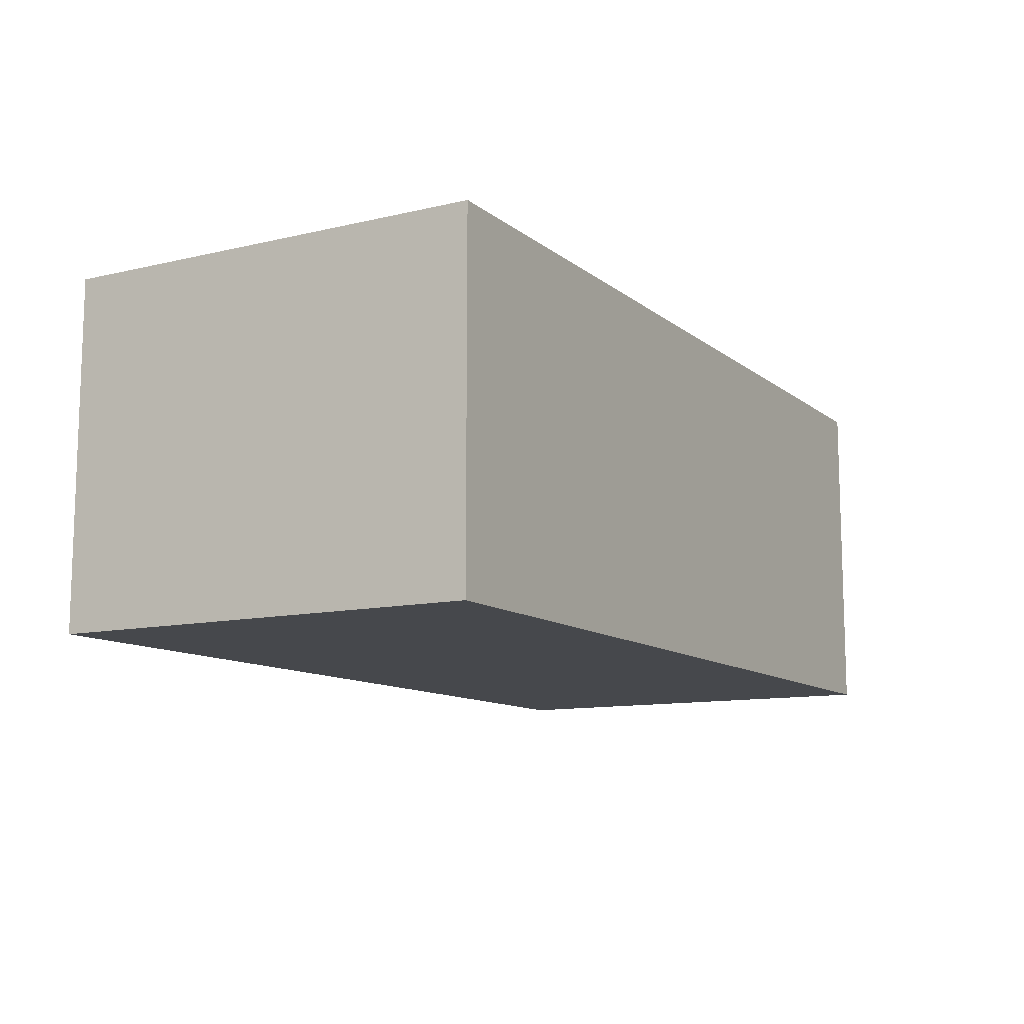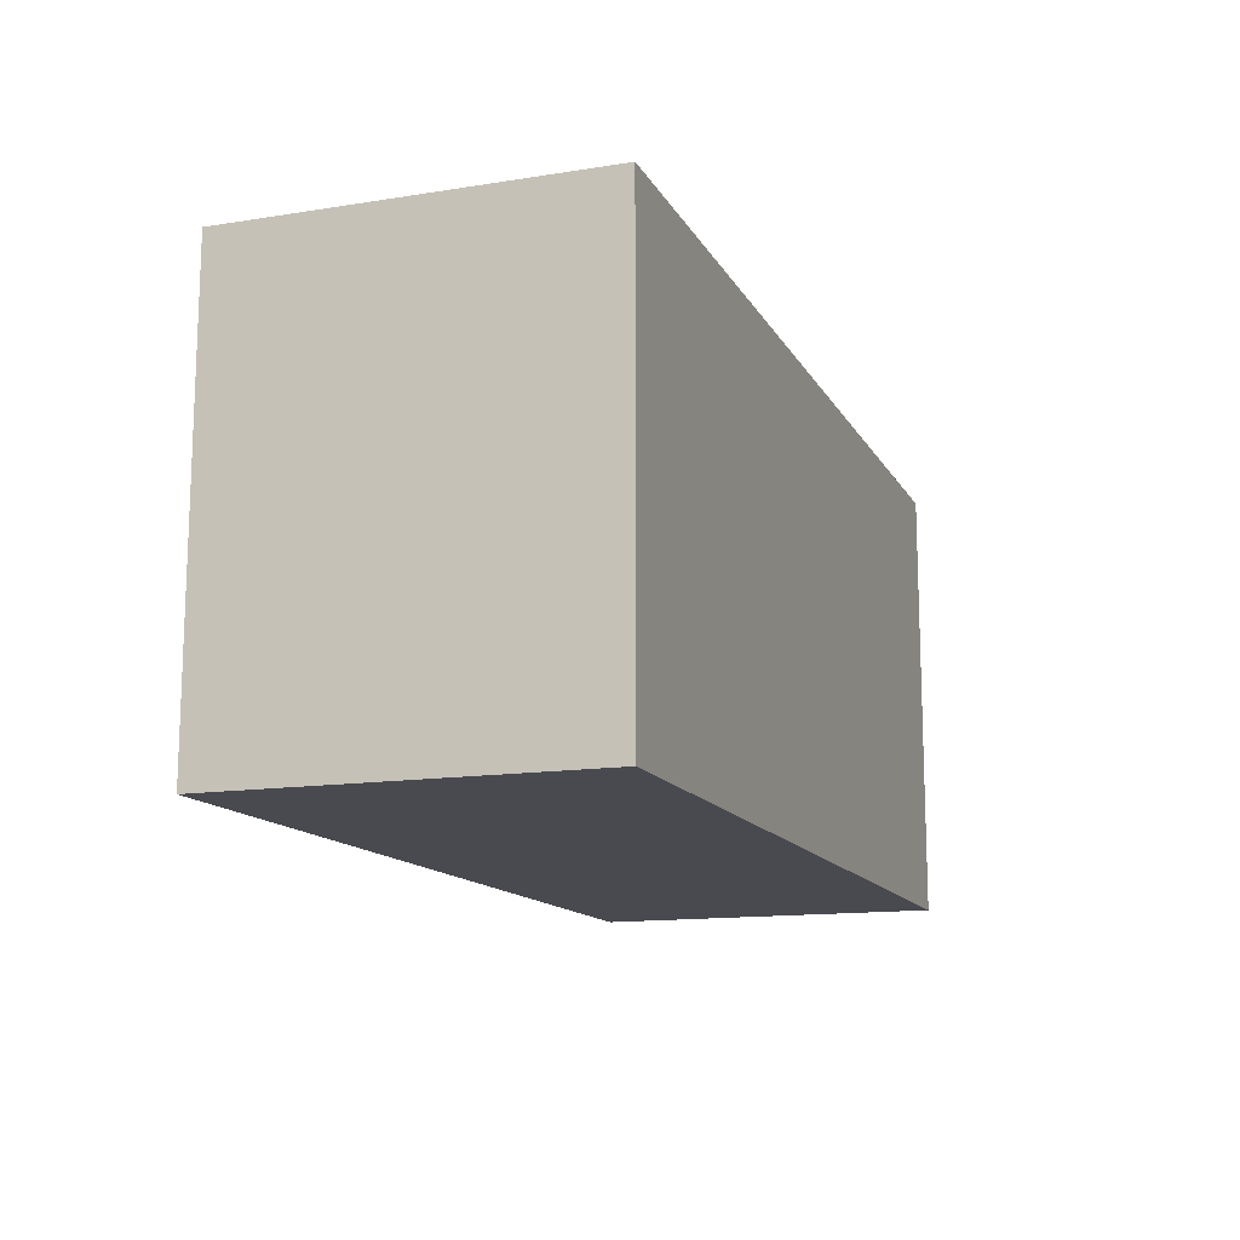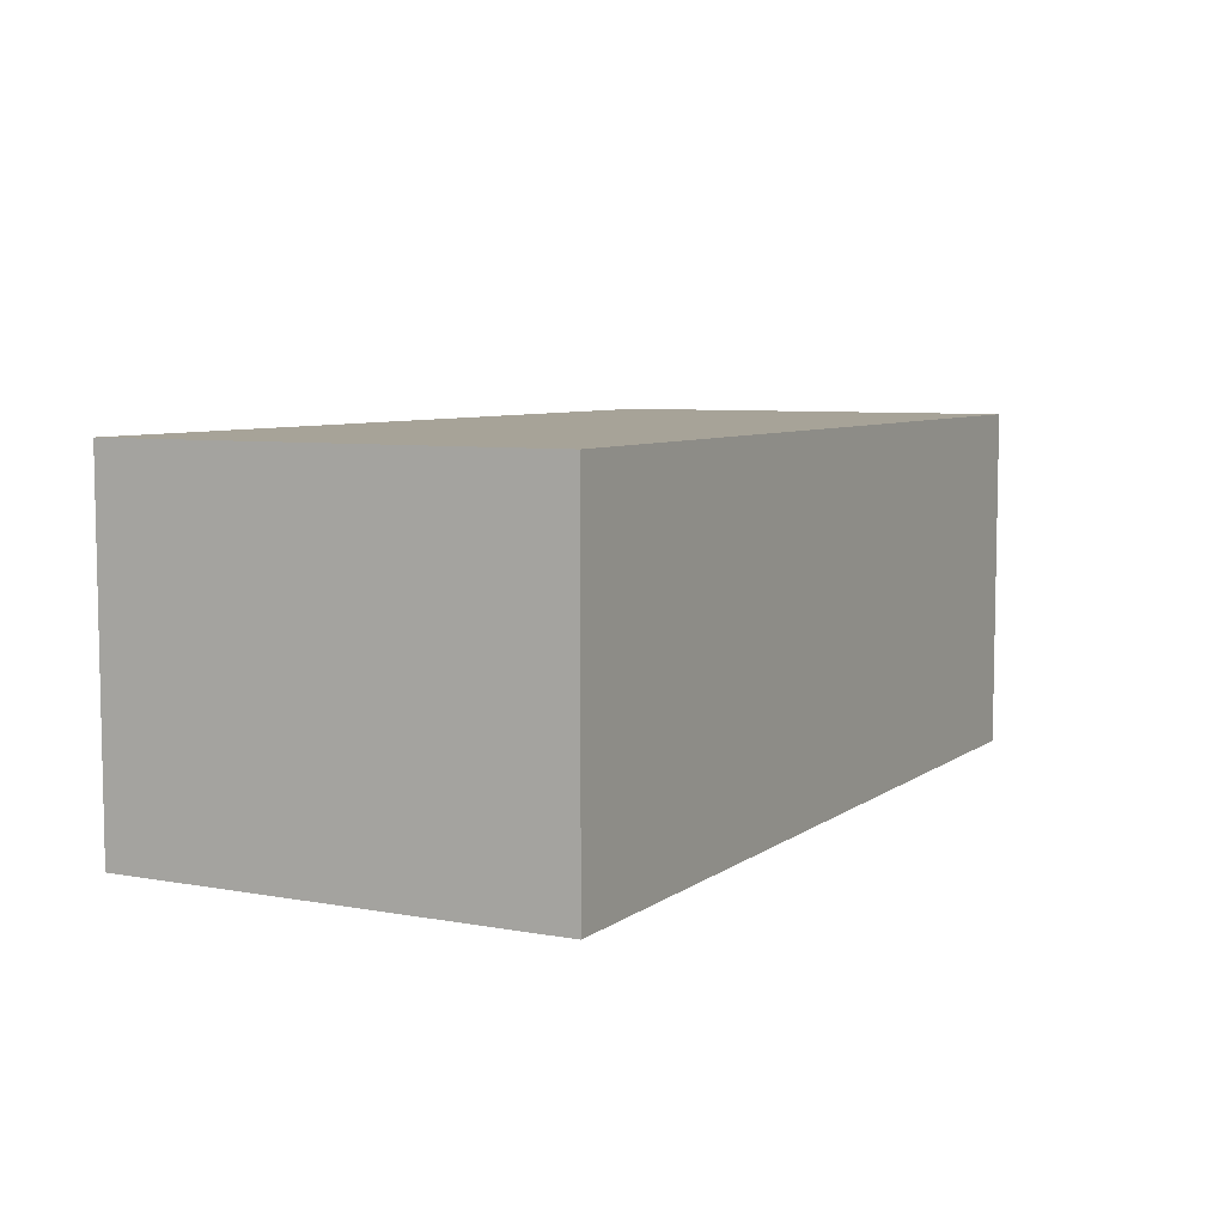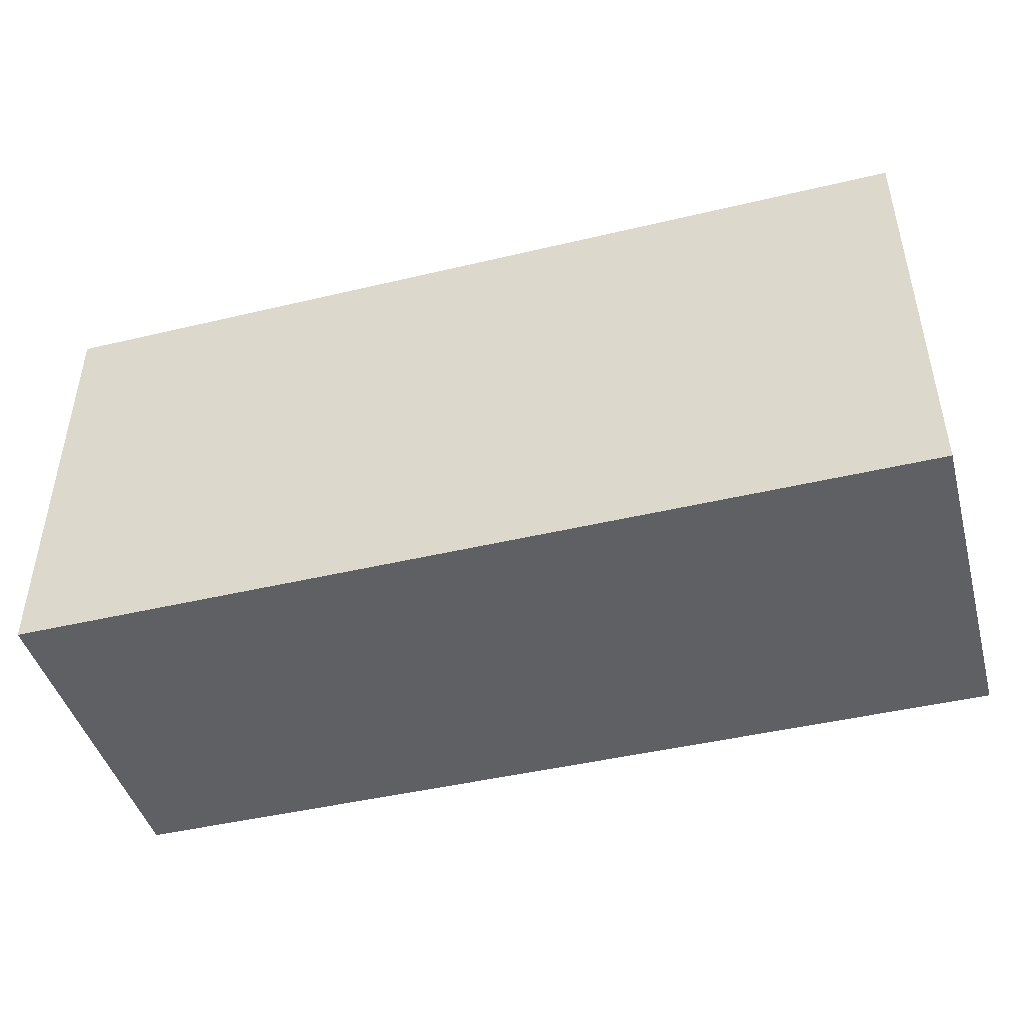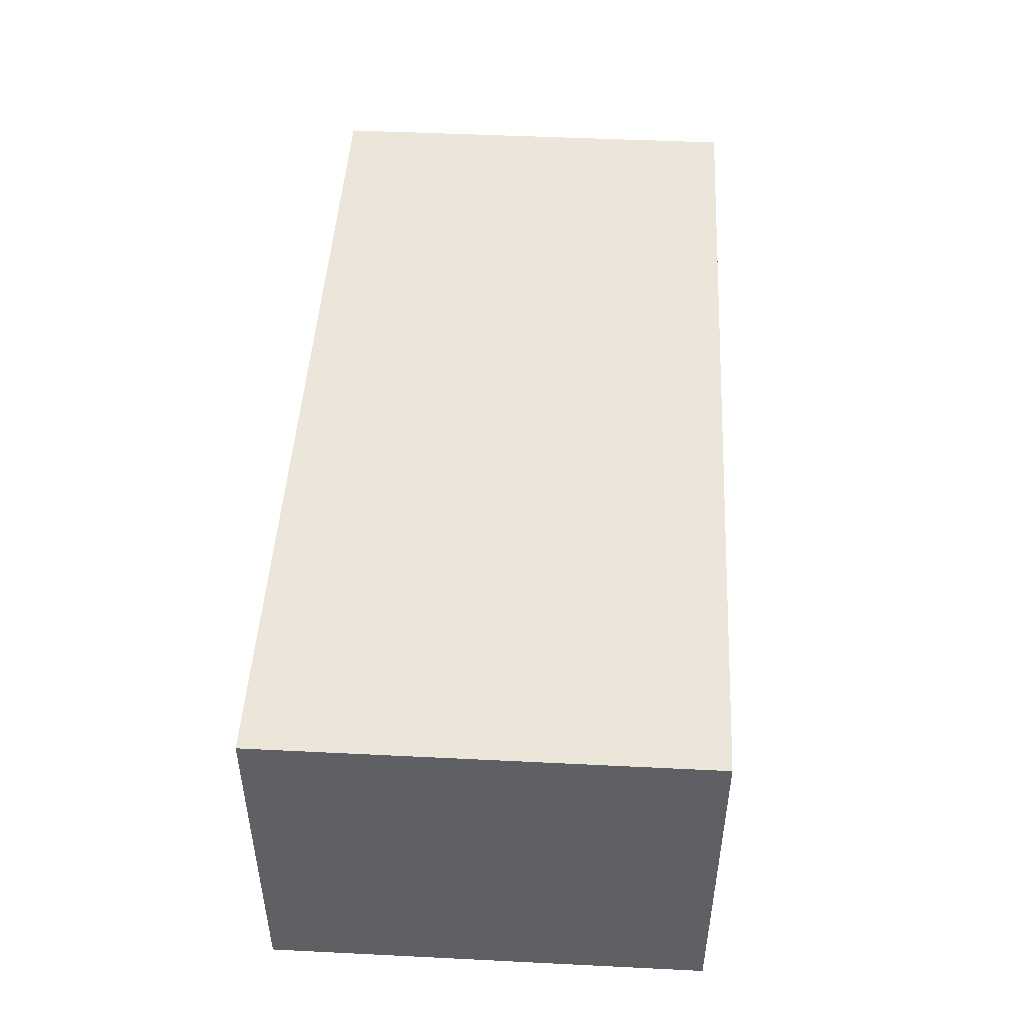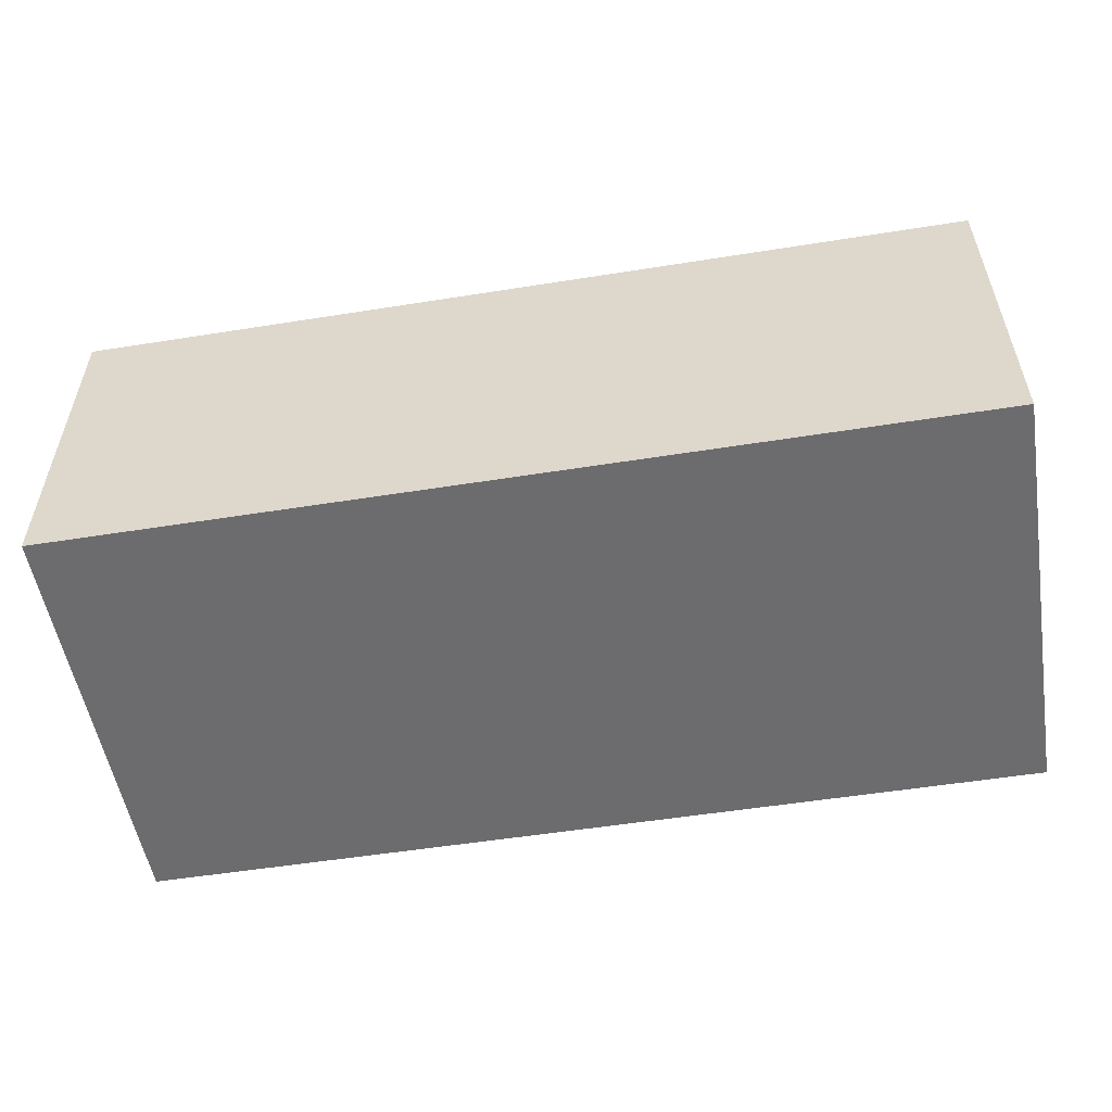
<metadata>
{"format":"obj","ext":"obj","renderer":"f3d","projection":"perspective","resolution":1024,"background":"white","views":[{"elev":-11.2,"azim":119.8,"up":"+Z"},{"elev":-13.5,"azim":109.6,"up":"+Y"},{"elev":6.8,"azim":-62.0,"up":"+Z"},{"elev":-45.0,"azim":15.4,"up":"+Y"},{"elev":47.2,"azim":93.2,"up":"+Z"},{"elev":-53.8,"azim":9.6,"up":"+Z"}]}
</metadata>
<code>
v -0.21 0 0.08
v 0.21 0 0.08
v 0.21 0.2 0.08
v -0.21 0.2 0.08
v -0.21 0 -0.08
v -0.21 0 0.08
v -0.21 0.2 0.08
v -0.21 0.2 -0.08
v 0.21 0 -0.08
v -0.21 0 -0.08
v -0.21 0.2 -0.08
v 0.21 0.2 -0.08
v 0.21 0 0.08
v 0.21 0 -0.08
v 0.21 0.2 -0.08
v 0.21 0.2 0.08
v 0.21 0.2 0.08
v 0.21 0.2 -0.08
v -0.21 0.2 -0.08
v -0.21 0.2 0.08
v 0.21 0 -0.08
v 0.21 0 0.08
v -0.21 0 0.08
v -0.21 0 -0.08
g 908970d9-e2bd-11ea-8071-54bf646e7e1f
f 1 2 4
f 4 2 3
g 908997e6-e2bd-11ea-a05f-54bf646e7e1f
f 5 6 8
f 8 6 7
g 9089befe-e2bd-11ea-be8b-54bf646e7e1f
f 9 10 12
f 12 10 11
g 9089e614-e2bd-11ea-b2b4-54bf646e7e1f
f 13 14 16
f 16 14 15
g 908a0d28-e2bd-11ea-939d-54bf646e7e1f
f 17 18 20
f 20 18 19
g 908a5b58-e2bd-11ea-a1bd-54bf646e7e1f
f 22 23 21
f 21 23 24

</code>
